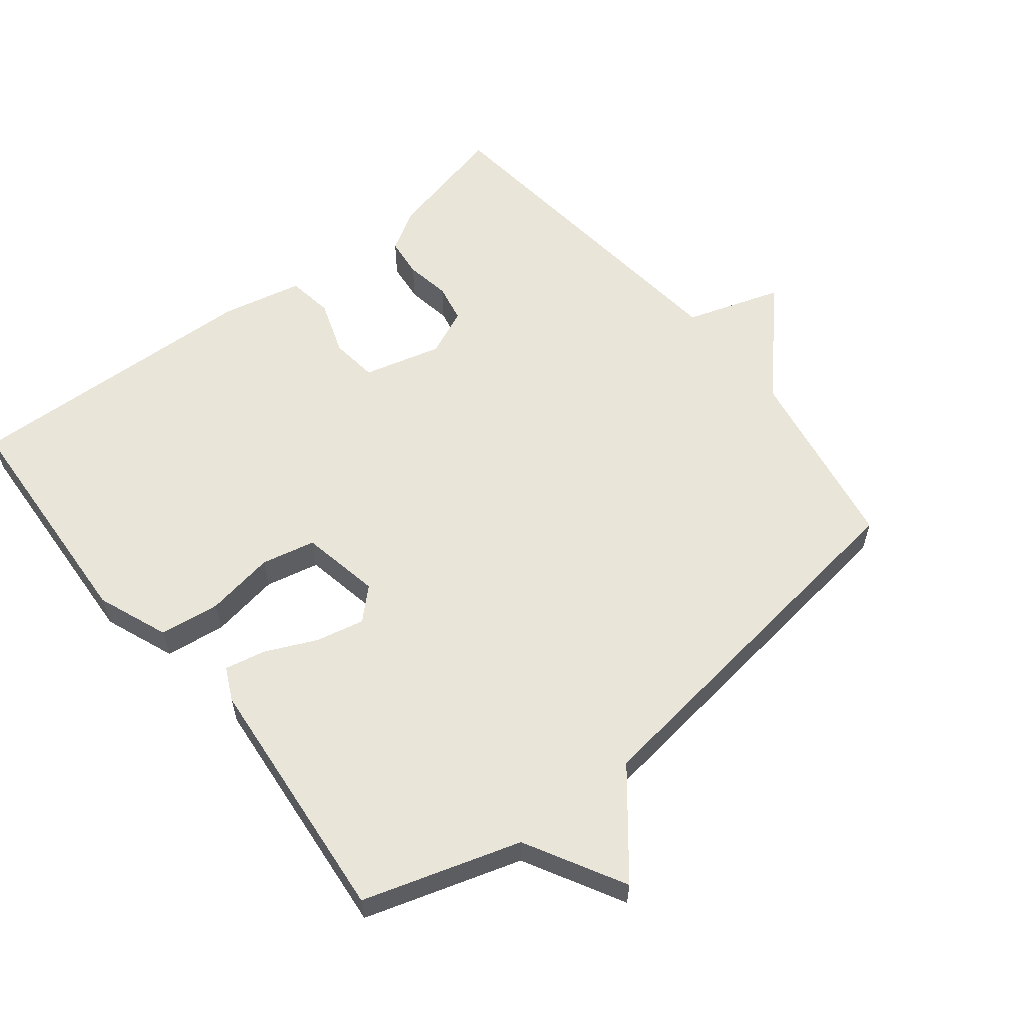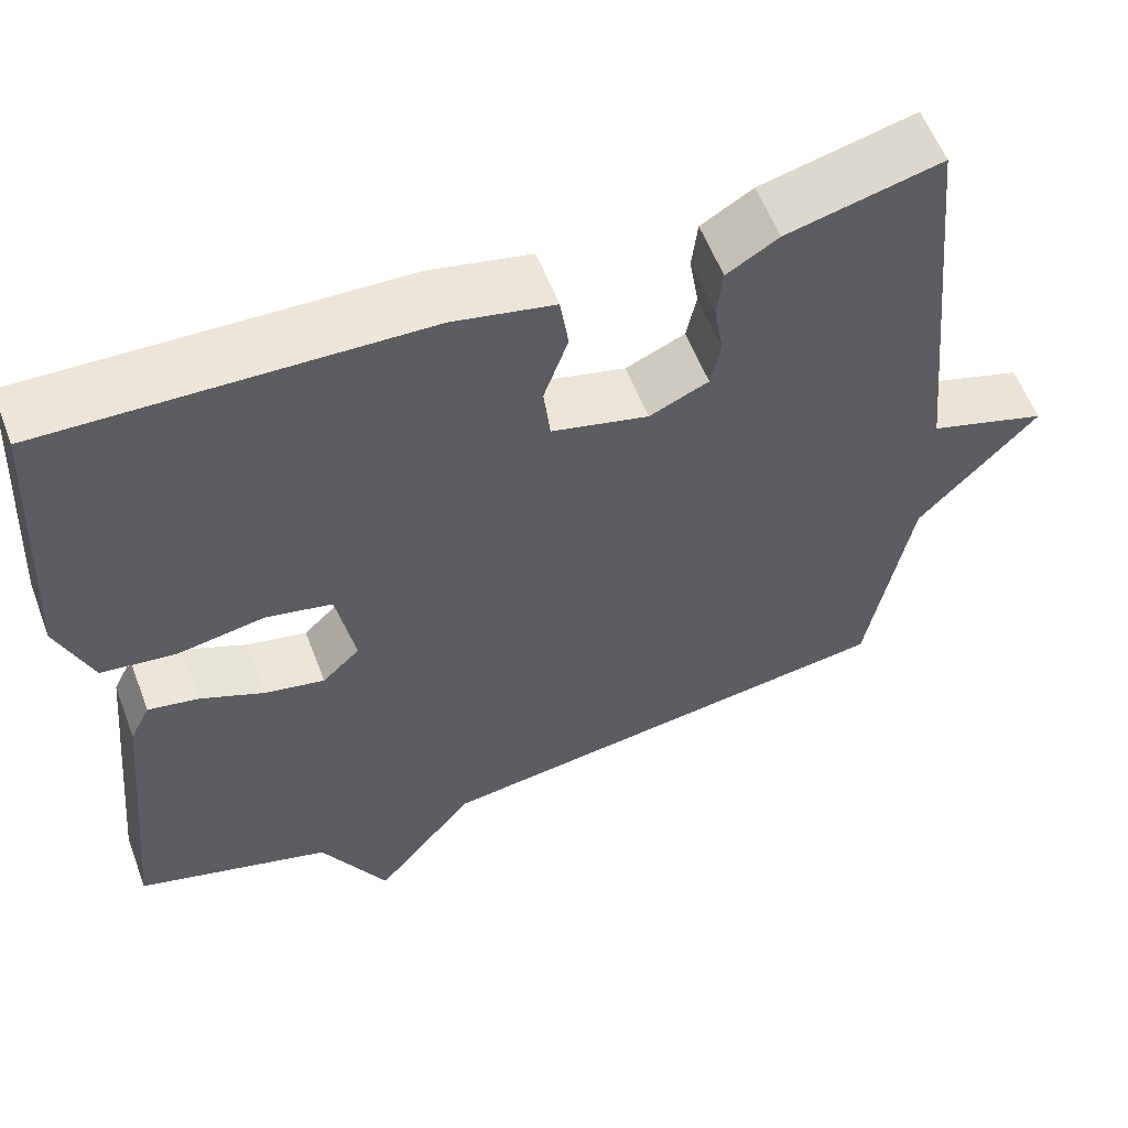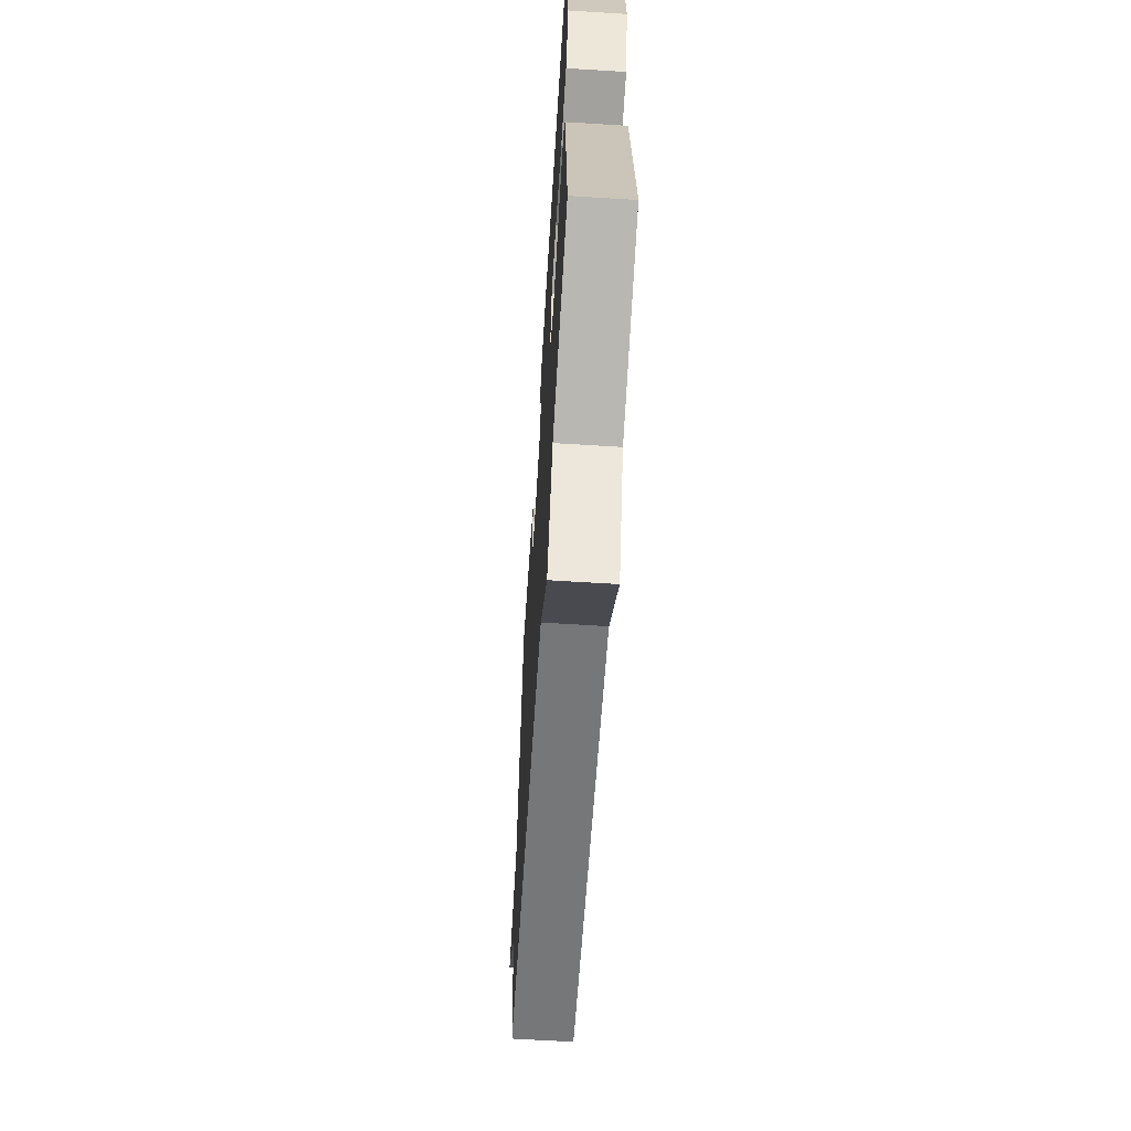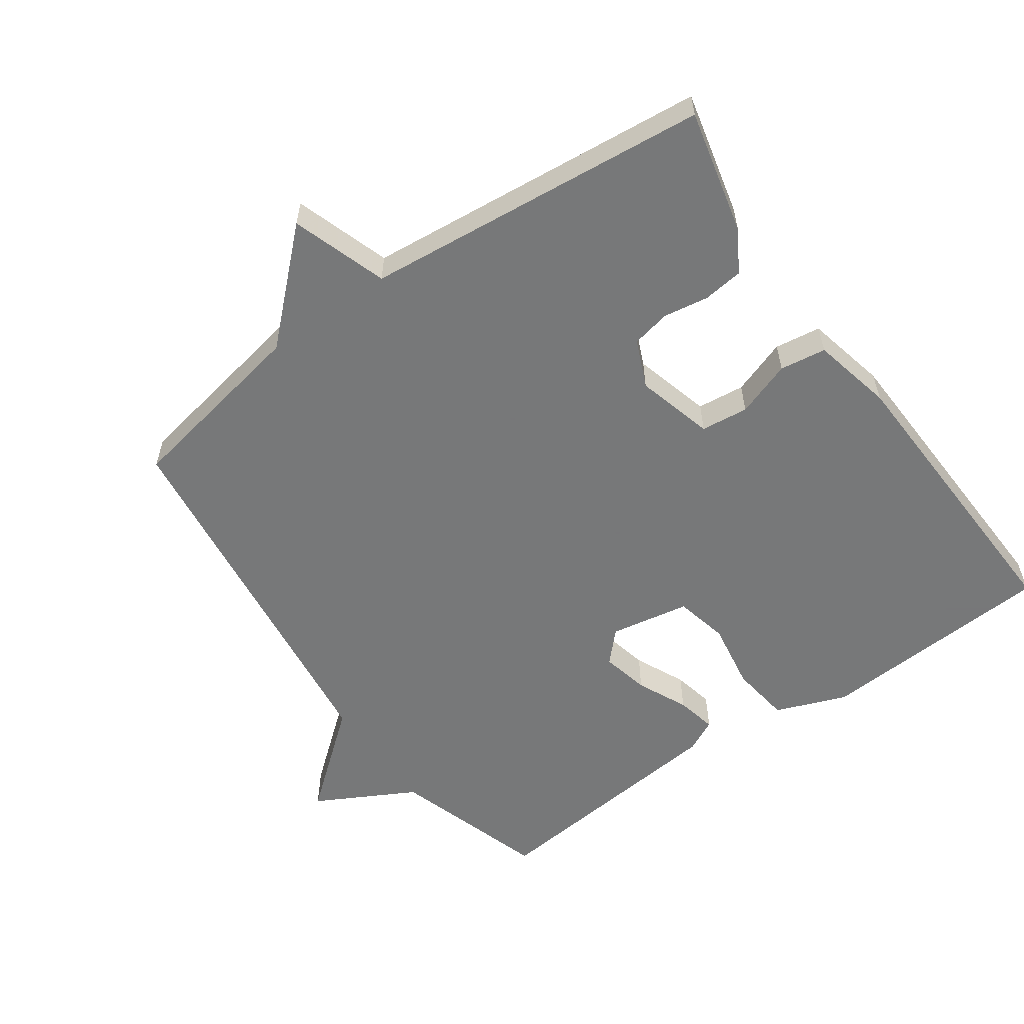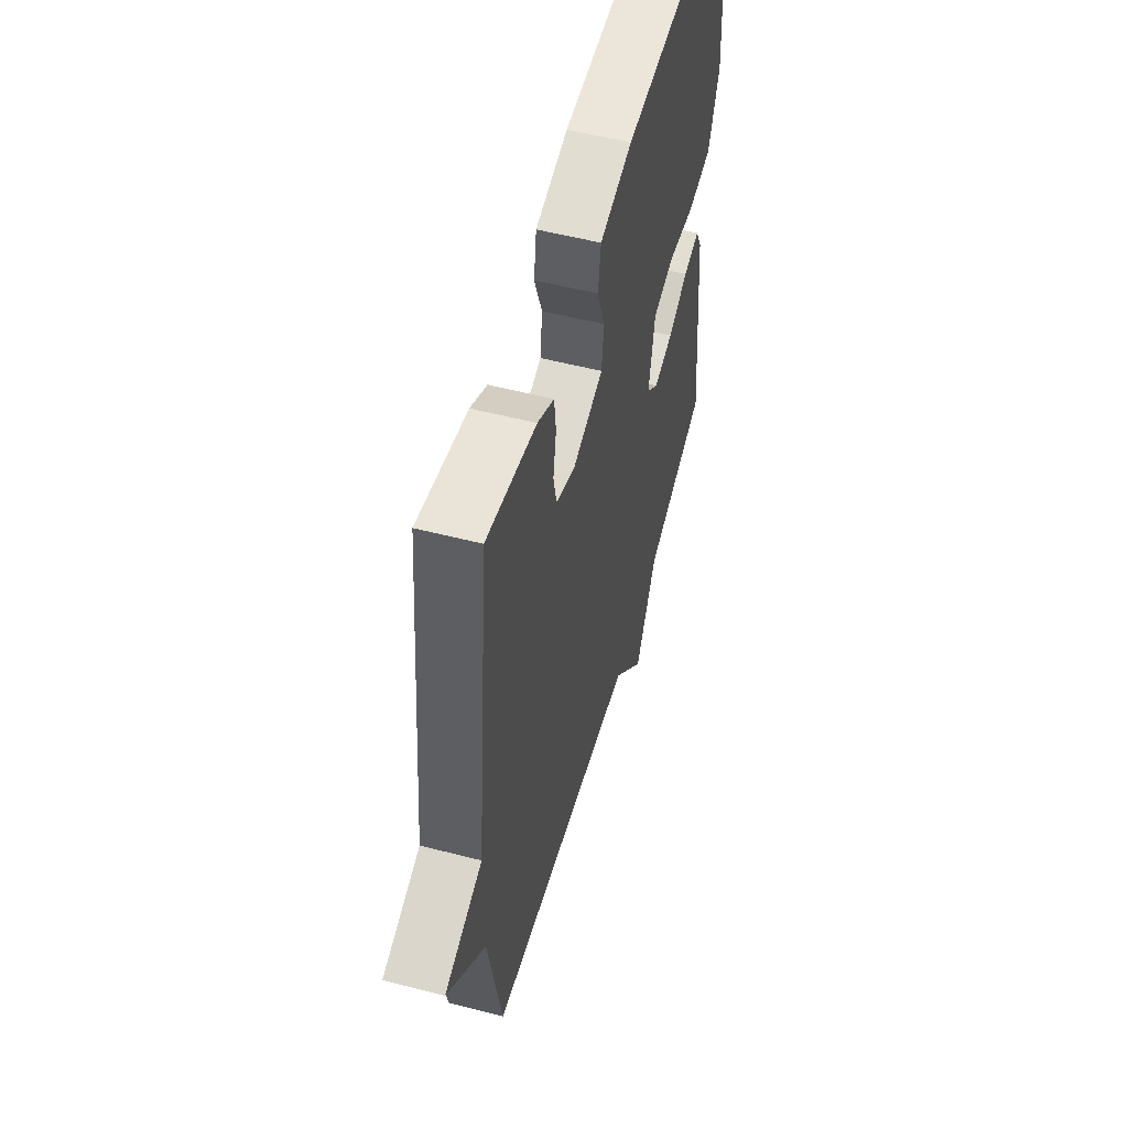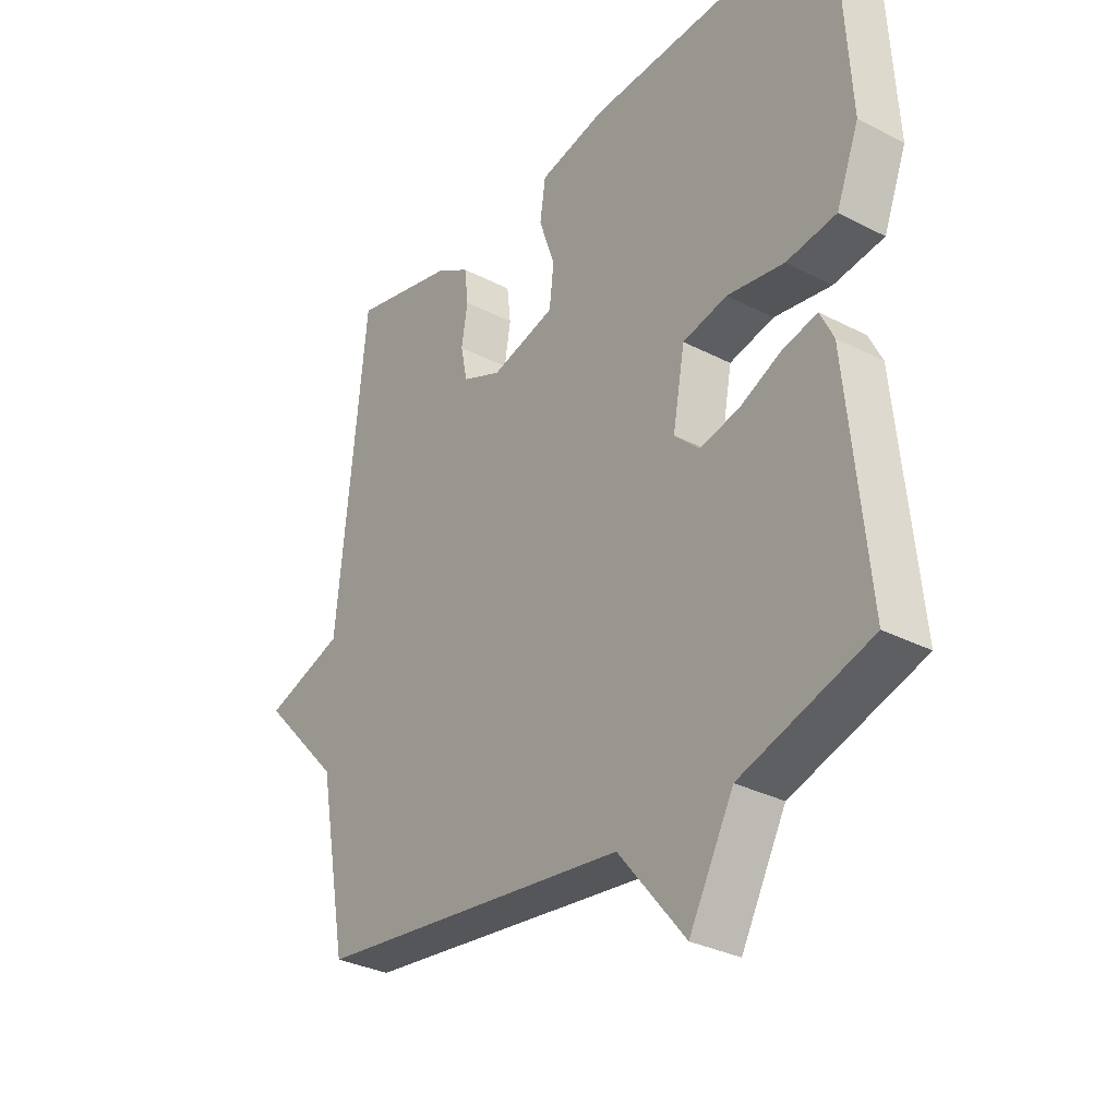
<metadata>
{"format":"obj","ext":"obj","renderer":"f3d","projection":"perspective","resolution":1024,"background":"white","views":[{"elev":58.4,"azim":141.3,"up":"+Y"},{"elev":58.2,"azim":159.1,"up":"+Z"},{"elev":-64.5,"azim":86.4,"up":"+Z"},{"elev":-57.3,"azim":-54.6,"up":"+Y"},{"elev":54.8,"azim":-74.7,"up":"+Z"},{"elev":-31.8,"azim":53.9,"up":"+Z"}]}
</metadata>
<code>
v 0.5 0.07 -0.5
v 0.267 0.07 -0.573
v 0.187 0.07 -0.721
v 0.067 0.07 -0.573
v -0.5 0.07 -0.5
v -0.552 0.07 -0.217
v -0.695 0.07 -0.064
v -0.552 0.07 -0.017
v -0.5 0.07 0.5
v -0.315 0.07 0.456
v -0.253 0.07 0.419
v -0.246 0.07 0.359
v -0.257 0.07 0.291
v -0.245 0.07 0.233
v -0.174 0.07 0.202
v -0.058 0.07 0.233
v -0.05 0.07 0.304
v -0.079 0.07 0.387
v -0.069 0.07 0.456
v 0.052 0.07 0.483
v 0.5 0.07 0.5
v 0.521 0.07 0.144
v 0.48 0.07 0.038
v 0.39 0.07 0.026
v 0.287 0.07 0.043
v 0.207 0.07 0.025
v 0.185 0.07 -0.094
v 0.23 0.07 -0.137
v 0.302 0.07 -0.121
v 0.378 0.07 -0.086
v 0.439 0.07 -0.073
v 0.463 0.07 -0.122
v 0.5 0 -0.5
v 0.267 0 -0.573
v 0.187 0 -0.721
v 0.067 0 -0.573
v -0.5 0 -0.5
v -0.552 0 -0.217
v -0.695 0 -0.064
v -0.552 0 -0.017
v -0.5 0 0.5
v -0.315 0 0.456
v -0.253 0 0.419
v -0.246 0 0.359
v -0.257 0 0.291
v -0.245 0 0.233
v -0.174 0 0.202
v -0.058 0 0.233
v -0.05 0 0.304
v -0.079 0 0.387
v -0.069 0 0.456
v 0.052 0 0.483
v 0.5 0 0.5
v 0.521 0 0.144
v 0.48 0 0.038
v 0.39 0 0.026
v 0.287 0 0.043
v 0.207 0 0.025
v 0.185 0 -0.094
v 0.23 0 -0.137
v 0.302 0 -0.121
v 0.378 0 -0.086
v 0.439 0 -0.073
v 0.463 0 -0.122
f 32 1 2
f 31 32 2
f 30 31 2
f 29 30 2
f 2 3 4
f 29 2 4
f 28 29 4
f 4 5 6
f 28 4 6
f 27 28 6
f 6 7 8
f 27 6 8
f 26 27 8
f 25 26 8
f 23 24 25
f 22 23 25
f 21 22 25
f 20 21 25
f 19 20 25
f 18 19 25
f 17 18 25
f 16 17 25
f 15 16 25 8
f 14 15 8
f 8 9 10
f 14 8 10
f 13 14 10
f 10 11 12 13
f 34 33 64
f 34 64 63
f 34 63 62
f 34 62 61
f 36 35 34
f 36 34 61
f 36 61 60
f 38 37 36
f 38 36 60
f 38 60 59
f 40 39 38
f 40 38 59
f 40 59 58
f 40 58 57
f 57 56 55
f 57 55 54
f 57 54 53
f 57 53 52
f 57 52 51
f 57 51 50
f 57 50 49
f 57 49 48
f 40 57 48 47
f 40 47 46
f 42 41 40
f 42 40 46
f 42 46 45
f 45 44 43 42
f 1 33 34 2
f 2 34 35 3
f 3 35 36 4
f 4 36 37 5
f 5 37 38 6
f 6 38 39 7
f 7 39 40 8
f 8 40 41 9
f 9 41 42 10
f 10 42 43 11
f 11 43 44 12
f 12 44 45 13
f 13 45 46 14
f 14 46 47 15
f 15 47 48 16
f 16 48 49 17
f 17 49 50 18
f 18 50 51 19
f 19 51 52 20
f 20 52 53 21
f 21 53 54 22
f 22 54 55 23
f 23 55 56 24
f 24 56 57 25
f 25 57 58 26
f 26 58 59 27
f 27 59 60 28
f 28 60 61 29
f 29 61 62 30
f 30 62 63 31
f 31 63 64 32
f 32 64 33 1

</code>
